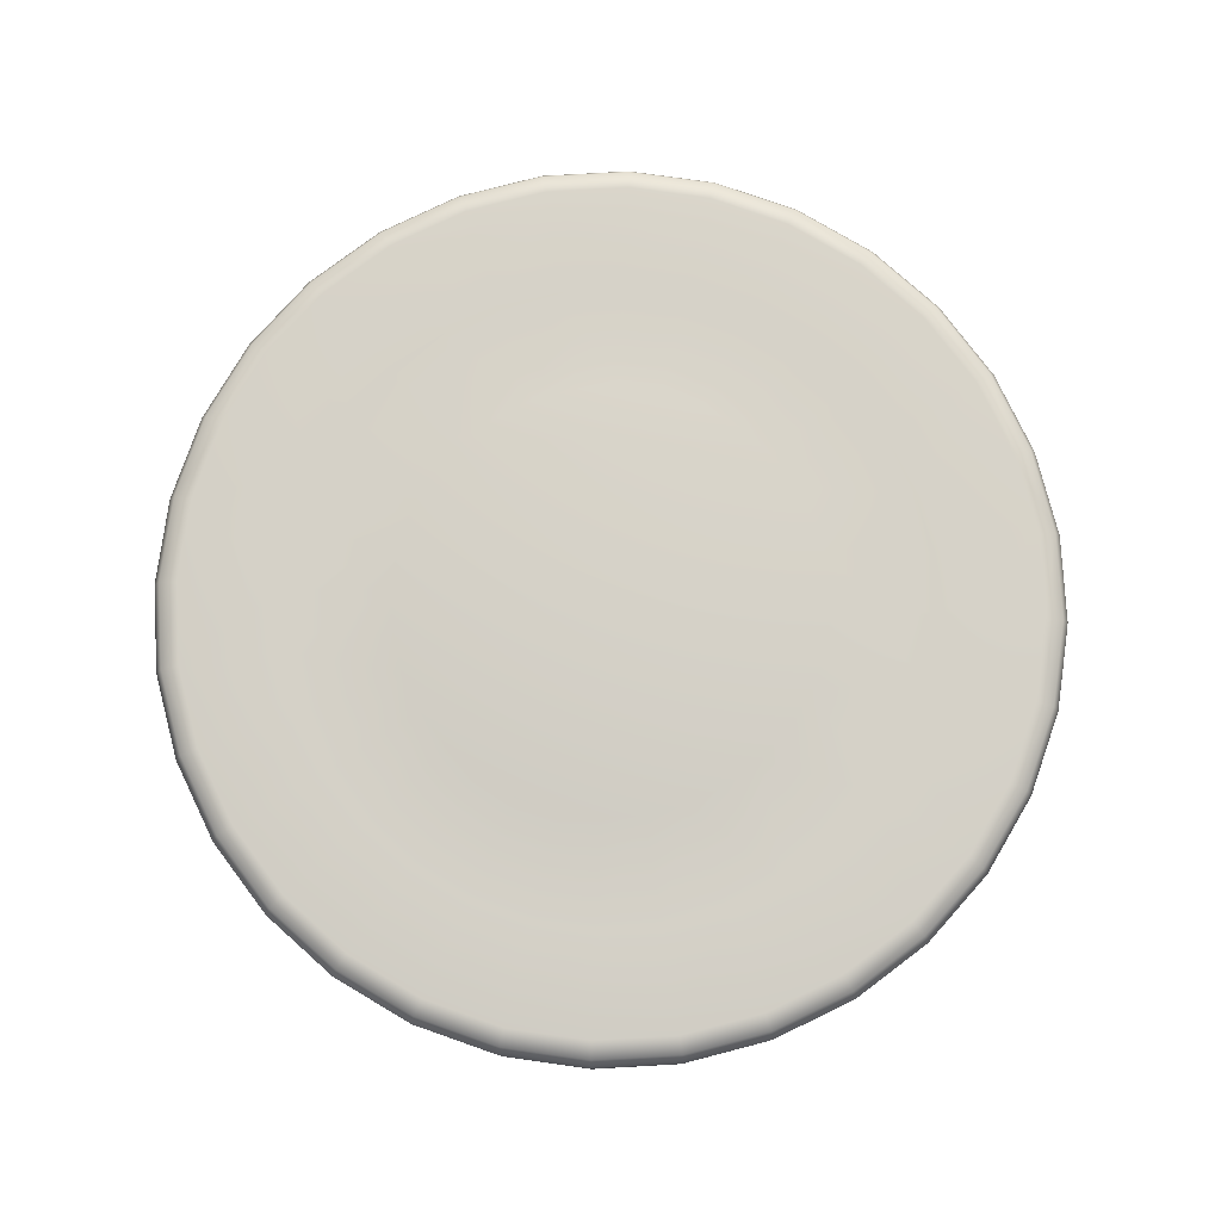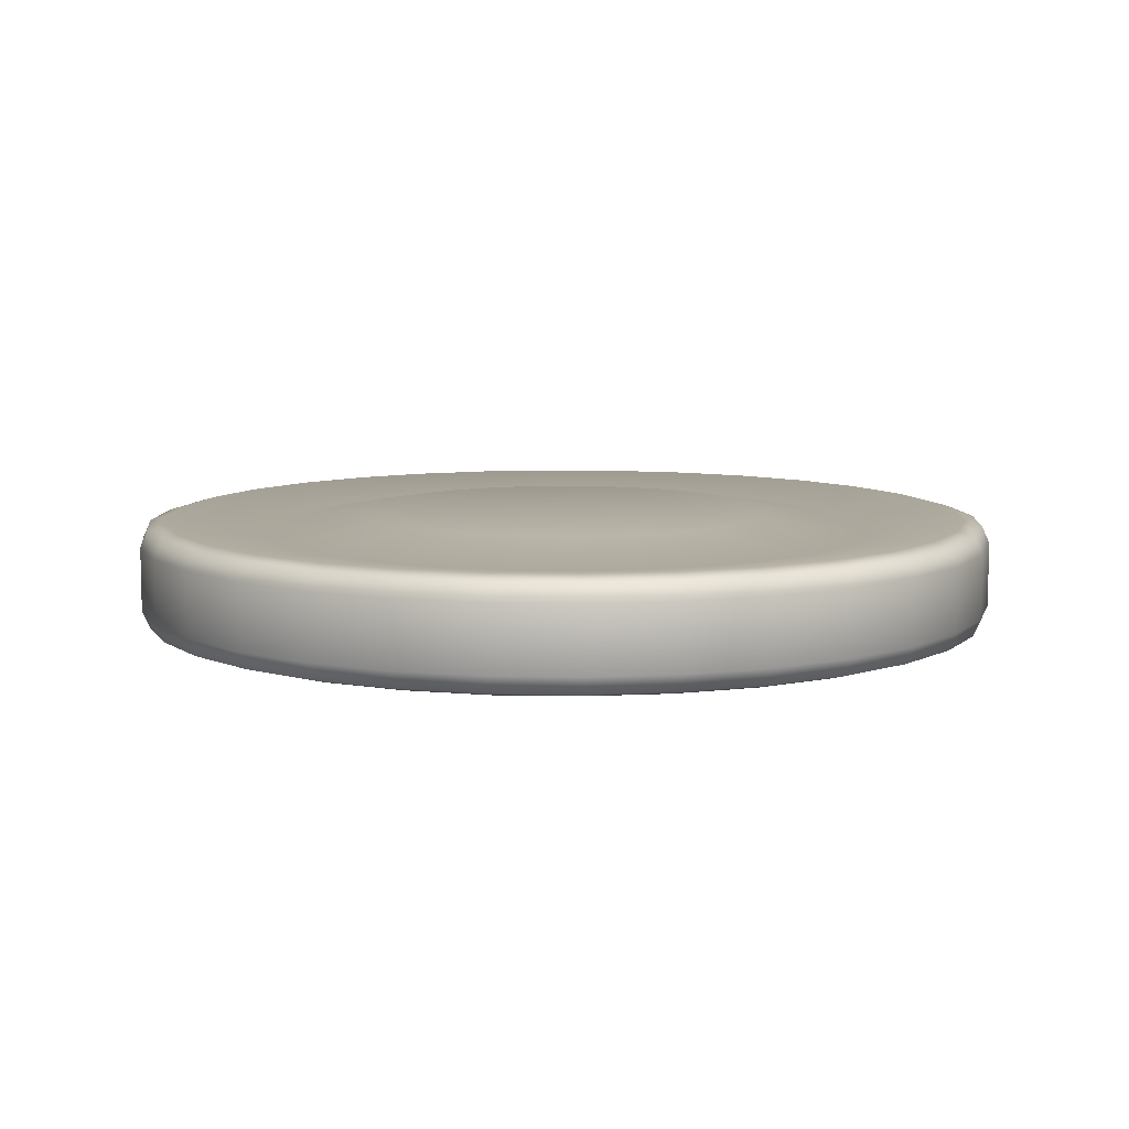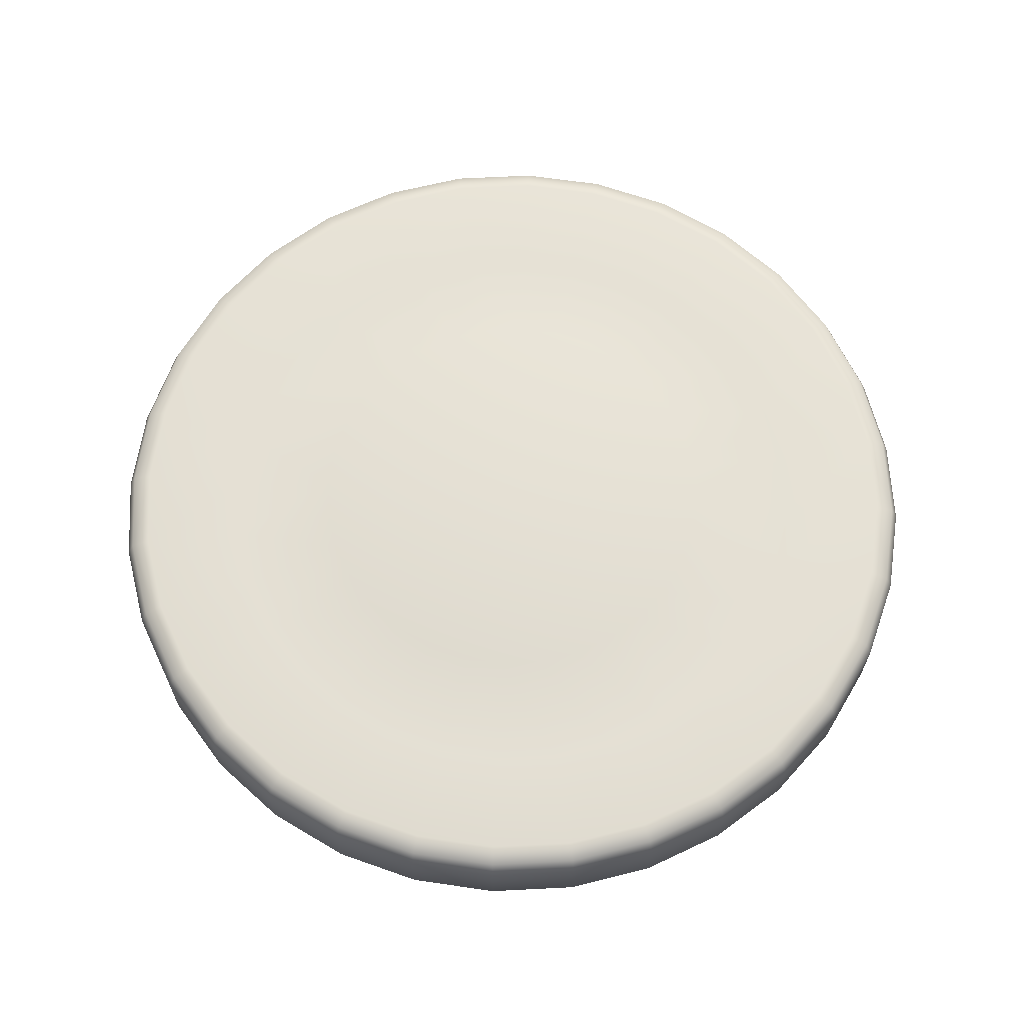
<metadata>
{"format":"obj","ext":"obj","renderer":"f3d","projection":"perspective","resolution":1024,"background":"white","views":[{"elev":79.0,"azim":-87.6,"up":"+Y"},{"elev":8.6,"azim":-24.8,"up":"+Y"},{"elev":65.3,"azim":160.2,"up":"+Y"}]}
</metadata>
<code>
o Disc_Cylinder.002
v -0.005633 0.002124 -0.02832
v -0 -0.002124 -0.02888
v -0.005633 -0.002124 -0.02832
v 0.005308 -0.00358 -0.02669
v 0.007886 -0.002711 -0.01904
v 0.00402 -0.002711 -0.02021
v 0.01512 -0.00358 -0.02262
v 0.01041 -0.00358 -0.02514
v 0.01924 -0.00358 -0.01924
v 0.01145 -0.002711 -0.01713
v 0.01713 -0.002711 -0.01145
v 0.01457 -0.002711 -0.01457
v 0.02514 -0.00358 -0.01041
v 0.02262 -0.00358 -0.01512
v 0.02669 -0.00358 -0.005308
v 0.01904 -0.002711 -0.007886
v 0.02061 -0.002711 0
v 0.02021 -0.002711 -0.00402
v 0.02669 -0.00358 0.005308
v 0.02721 -0.00358 0
v 0.01904 -0.002711 0.007885
v 0.02021 -0.002711 0.00402
v 0.02262 -0.00358 0.01511
v 0.02514 -0.00358 0.01041
v 0.01924 -0.00358 0.01924
v 0.01713 -0.002711 0.01145
v 0.01145 -0.002711 0.01713
v 0.01457 -0.002711 0.01457
v 0.01512 -0.00358 0.02262
v 0.007886 -0.002711 0.01904
v 0.005308 -0.00358 0.02668
v 0.01041 -0.00358 0.02514
v -0 -0.002711 0.02061
v 0.00402 -0.002711 0.02021
v -0.005308 -0.00358 0.02668
v -0 -0.00358 0.02721
v -0.007886 -0.002711 0.01904
v -0.00402 -0.002711 0.02021
v -0.01512 -0.00358 0.02262
v -0.01041 -0.00358 0.02514
v -0.01924 -0.00358 0.01924
v -0.01145 -0.002711 0.01713
v -0.01713 -0.002711 0.01145
v -0.01457 -0.002711 0.01457
v -0.02262 -0.00358 0.01511
v -0.01904 -0.002711 0.007885
v -0.02669 -0.00358 0.005308
v -0.02514 -0.00358 0.01041
v -0.02061 -0.002711 0
v -0.02021 -0.002711 0.00402
v -0.02669 -0.00358 -0.005308
v -0.02721 -0.00358 0
v -0.01904 -0.002711 -0.007886
v -0.02021 -0.002711 -0.00402
v -0.02514 -0.00358 -0.01041
v -0.01713 -0.002711 -0.01145
v -0.02262 -0.00358 -0.01512
v -0.01457 -0.002711 -0.01457
v -0.01924 -0.00358 -0.01924
v -0.01145 -0.002711 -0.01713
v -0.01512 -0.00358 -0.02262
v -0.007886 -0.002711 -0.01904
v -0 0.002124 0.02888
v -0.005633 -0.002124 0.02832
v -0 -0.002124 0.02888
v -0.005308 -0.00358 -0.02669
v -0.01041 -0.00358 -0.02514
v -0 -0.002711 -0.02061
v -0.00402 -0.002711 -0.02021
v -0.02669 0.00358 -0.005308
v -0.02061 0.002711 0
v -0.02021 0.002711 -0.00402
v 0.00402 0.002711 -0.02021
v 0.005271 0.003876 -0.01273
v 0.007886 0.002711 -0.01904
v 0.007886 0.002711 0.01904
v 0.002687 0.003876 0.01351
v 0.00402 0.002711 0.02021
v -0.02832 0.002124 -0.005634
v -0.02668 -0.002124 -0.01105
v -0.02832 -0.002124 -0.005634
v 0.02669 0.00358 -0.005308
v 0.02061 0.002711 0
v 0.02721 0.00358 0
v -0.005308 0.00358 0.02668
v -0 0.002711 0.02061
v -0.00402 0.002711 0.02021
v 0.02888 0.002124 0
v 0.02832 -0.002124 0.005633
v 0.02888 -0.002124 0
v -0.01904 0.002711 -0.007886
v -0.02514 0.00358 -0.01041
v -0.005633 0.002124 0.02832
v -0.01105 -0.002124 0.02668
v -0.02668 0.002124 -0.01105
v -0.02401 -0.002124 -0.01604
v 0.02669 0.00358 0.005308
v 0.02021 0.002711 0.00402
v -0.007886 0.002711 0.01904
v -0.01041 0.00358 0.02514
v 0.02832 0.002124 0.005633
v 0.02668 -0.002124 0.01105
v -0 0.002124 -0.02888
v 0.005633 -0.002124 -0.02832
v -0.01713 0.002711 -0.01145
v -0.02262 0.00358 -0.01512
v -0.01105 0.002124 0.02668
v -0.01604 -0.002124 0.02401
v -0.005308 0.00358 -0.02669
v -0 0.002711 -0.02061
v -0 0.00358 -0.02721
v -0.02401 0.002124 -0.01604
v -0.02042 -0.002124 -0.02042
v 0.01904 0.002711 0.007885
v 0.02514 0.00358 0.01041
v -0.01512 0.00358 0.02262
v -0.01145 0.002711 0.01713
v 0.02668 0.002124 0.01105
v 0.02401 -0.002124 0.01604
v -0.01457 0.002711 -0.01457
v -0.01924 0.00358 -0.01924
v -0.01604 0.002124 0.02401
v -0.02042 -0.002124 0.02042
v 0.005308 0.00358 -0.02669
v 0.01041 0.00358 -0.02514
v -0.02042 0.002124 -0.02042
v -0.01604 -0.002124 -0.02401
v 0.02262 0.00358 0.01511
v 0.01713 0.002711 0.01145
v 0.01105 0.002124 -0.02668
v 0.01604 -0.002124 -0.02401
v 0.01105 -0.002124 -0.02668
v -0.01924 0.00358 0.01924
v -0.01457 0.002711 0.01457
v 0.02401 0.002124 0.01604
v 0.02042 -0.002124 0.02042
v -0.01145 0.002711 -0.01713
v -0.01512 0.00358 -0.02262
v -0.02042 0.002124 0.02042
v -0.02401 -0.002124 0.01604
v 0.01512 0.00358 -0.02262
v 0.01145 0.002711 -0.01713
v -0.01604 0.002124 -0.02401
v -0.01105 -0.002124 -0.02668
v 0.01924 0.00358 0.01924
v 0.01457 0.002711 0.01457
v 0.01604 0.002124 -0.02401
v 0.02042 -0.002124 -0.02042
v -0.01713 0.002711 0.01145
v -0.02262 0.00358 0.01511
v 0.02042 0.002124 0.02042
v 0.01604 -0.002124 0.02401
v -0.007886 0.002711 -0.01904
v -0.01041 0.00358 -0.02514
v -0.02401 0.002124 0.01604
v -0.02668 -0.002124 0.01105
v 0.01924 0.00358 -0.01924
v 0.01457 0.002711 -0.01457
v -0.01105 0.002124 -0.02668
v 0.01145 0.002711 0.01713
v 0.01512 0.00358 0.02262
v 0.02042 0.002124 -0.02042
v 0.02401 -0.002124 -0.01604
v -0.01904 0.002711 0.007885
v -0.02514 0.00358 0.01041
v 0.01604 0.002124 0.02401
v 0.01105 -0.002124 0.02668
v -0.00402 0.002711 -0.02021
v -0.02668 0.002124 0.01105
v -0.02832 -0.002124 0.005633
v 0.01713 0.002711 -0.01145
v 0.02262 0.00358 -0.01512
v 0.01041 0.00358 0.02514
v 0.02401 0.002124 -0.01604
v 0.02668 -0.002124 -0.01105
v -0.02669 0.00358 0.005308
v -0.02021 0.002711 0.00402
v 0.01105 0.002124 0.02668
v 0.005633 -0.002124 0.02832
v -0.02832 0.002124 0.005633
v -0.02888 -0.002124 0
v 0.02514 0.00358 -0.01041
v 0.01904 0.002711 -0.007886
v 0.005633 0.002124 -0.02832
v 0.005308 0.00358 0.02668
v 0.02668 0.002124 -0.01105
v 0.02832 -0.002124 -0.005634
v -0.02721 0.00358 0
v 0.005633 0.002124 0.02832
v -0.02888 0.002124 0
v 0.02021 0.002711 -0.00402
v -0 0.00358 0.02721
v 0.02832 0.002124 -0.005634
v -0.005271 0.003876 0.01273
v 0.01273 0.003876 0.005271
v -0.01351 -0.003876 0.002687
v -0.01145 -0.003876 -0.007653
v -0.002687 -0.003876 -0.01351
v -0.007653 -0.003876 -0.01145
v -0.00974 -0.003876 -0.009741
v 0.002687 -0.003876 0.01351
v 0.005271 -0.003876 -0.01273
v -0.007653 0.003876 -0.01145
v -0 0.003876 0.01378
v 0.007653 0.003876 -0.01145
v -0.005271 -0.003876 -0.01273
v -0 -0.003876 0.01378
v 0.007653 -0.003876 -0.01145
v -0.005271 0.003876 -0.01273
v -0.002687 0.003876 0.01351
v 0.00974 0.003876 -0.009741
v -0.005271 -0.003876 0.01273
v -0.002687 -0.003876 0.01351
v 0.00974 -0.003876 -0.009741
v -0.002687 0.003876 -0.01351
v 0.01145 0.003876 -0.007653
v -0 -0.003876 -0.01378
v 0.01273 -0.003876 -0.005272
v 0.01145 -0.003876 -0.007653
v -0 0.003876 -0.01378
v -0.007653 0.003876 0.01145
v 0.01273 0.003876 -0.005272
v -0.00974 -0.003876 0.00974
v -0.007653 -0.003876 0.01145
v -0.00974 0.003876 0.00974
v 0.01351 0.003876 -0.002688
v 0.01378 -0.003876 0
v 0.01351 -0.003876 -0.002688
v -0.01145 0.003876 0.007653
v 0.01378 0.003876 0
v -0.01273 -0.003876 0.005271
v -0.01145 -0.003876 0.007653
v -0.01273 0.003876 0.005271
v 0.01351 0.003876 0.002687
v 0.01273 -0.003876 0.005271
v 0.01351 -0.003876 0.002687
v -0.01351 0.003876 0.002687
v -0.01378 0.003876 0
v 0.01145 0.003876 0.007653
v -0.01351 -0.003876 -0.002688
v -0.01378 -0.003876 0
v 0.00974 -0.003876 0.00974
v 0.01145 -0.003876 0.007653
v -0.01351 0.003876 -0.002688
v 0.00974 0.003876 0.00974
v -0.01273 -0.003876 -0.005272
v 0.007653 -0.003876 0.01145
v -0.01273 0.003876 -0.005272
v 0.007653 0.003876 0.01145
v 0.002687 -0.003876 -0.01351
v -0.01145 0.003876 -0.007653
v 0.005271 0.003876 0.01273
v 0.002687 0.003876 -0.01351
v 0.005271 -0.003876 0.01273
v -0.00974 0.003876 -0.009741
v 0.005538 -0.003244 -0.02784
v -0 -0.003244 -0.02839
v -0 -0.00358 -0.02721
v 0.005538 0.003244 -0.02784
v 0.01086 -0.003244 -0.02623
v 0.01086 0.003244 -0.02623
v 0.01577 -0.003244 -0.0236
v 0.01577 0.003244 -0.0236
v 0.02007 -0.003244 -0.02007
v 0.02007 0.003244 -0.02007
v 0.0236 0.003244 -0.01577
v 0.0236 -0.003244 -0.01577
v 0.02623 -0.003244 -0.01086
v 0.02623 0.003244 -0.01086
v 0.02784 -0.003244 -0.005538
v 0.02784 0.003244 -0.005538
v 0.02839 0.003244 0
v 0.02839 -0.003244 0
v 0.02784 -0.003244 0.005538
v 0.02784 0.003244 0.005538
v 0.02623 0.003244 0.01086
v 0.02623 -0.003244 0.01086
v 0.0236 0.003244 0.01577
v 0.0236 -0.003244 0.01577
v 0.02007 0.003244 0.02007
v 0.02007 -0.003244 0.02007
v 0.01577 0.003244 0.0236
v 0.01577 -0.003244 0.0236
v 0.01086 0.003244 0.02623
v 0.005538 -0.003244 0.02784
v 0.01086 -0.003244 0.02623
v 0.005538 0.003244 0.02784
v -0 -0.003244 0.02839
v -0 0.003244 0.02839
v -0.005538 -0.003244 0.02784
v -0.005538 0.003244 0.02784
v -0.01086 0.003244 0.02623
v -0.01086 -0.003244 0.02623
v -0.01577 0.003244 0.0236
v -0.01577 -0.003244 0.0236
v -0.02007 -0.003244 0.02007
v -0.02007 0.003244 0.02007
v -0.0236 -0.003244 0.01577
v -0.0236 0.003244 0.01577
v -0.02623 0.003244 0.01086
v -0.02623 -0.003244 0.01086
v -0.02784 0.003244 0.005538
v -0.02839 -0.003244 0
v -0.02784 -0.003244 0.005538
v -0.02839 0.003244 0
v -0.02784 -0.003244 -0.005538
v -0.02784 0.003244 -0.005538
v -0.02623 -0.003244 -0.01086
v -0.02623 0.003244 -0.01086
v -0.0236 -0.003244 -0.01577
v -0.0236 0.003244 -0.01577
v -0.02007 -0.003244 -0.02007
v -0.02007 0.003244 -0.02007
v -0.01577 0.003244 -0.0236
v -0.01577 -0.003244 -0.0236
v -0.01086 -0.003244 -0.02623
v -0.01086 0.003244 -0.02623
v -0.005538 -0.003244 -0.02784
v -0.005538 0.003244 -0.02784
v -0 0.003244 -0.02839
f 1 2 3
f 4 5 6
f 7 5 8
f 9 10 7
f 9 11 12
f 13 11 14
f 15 16 13
f 15 17 18
f 19 17 20
f 19 21 22
f 23 21 24
f 25 26 23
f 25 27 28
f 29 30 27
f 31 30 32
f 31 33 34
f 35 33 36
f 35 37 38
f 39 37 40
f 41 42 39
f 41 43 44
f 45 46 43
f 47 46 48
f 47 49 50
f 51 49 52
f 51 53 54
f 55 56 53
f 57 58 56
f 59 60 58
f 61 62 60
f 63 64 65
f 66 62 67
f 66 68 69
f 70 71 72
f 73 74 75
f 76 77 78
f 79 80 81
f 82 83 84
f 85 86 87
f 88 89 90
f 70 91 92
f 93 94 64
f 95 96 80
f 97 83 98
f 85 99 100
f 101 102 89
f 103 104 2
f 92 105 106
f 107 108 94
f 109 110 111
f 112 113 96
f 97 114 115
f 116 99 117
f 118 119 102
f 106 120 121
f 122 123 108
f 124 75 125
f 126 127 113
f 128 114 129
f 130 131 132
f 133 117 134
f 135 136 119
f 121 137 138
f 139 140 123
f 141 75 142
f 143 144 127
f 145 129 146
f 147 148 131
f 133 149 150
f 151 152 136
f 138 153 154
f 155 156 140
f 157 142 158
f 159 3 144
f 145 160 161
f 162 163 148
f 150 164 165
f 166 167 152
f 109 153 168
f 169 170 156
f 157 171 172
f 161 76 173
f 174 175 163
f 176 164 177
f 178 179 167
f 124 110 73
f 180 181 170
f 182 171 183
f 184 132 104
f 185 76 78
f 186 187 175
f 176 71 188
f 189 65 179
f 190 81 181
f 82 183 191
f 185 86 192
f 193 90 187
f 194 195 74
f 196 197 198
f 58 199 200
f 33 201 34
f 10 202 5
f 120 203 137
f 86 77 204
f 142 74 205
f 60 206 199
f 38 207 33
f 12 208 10
f 137 209 153
f 87 204 210
f 158 205 211
f 69 206 62
f 38 212 213
f 11 214 12
f 168 209 215
f 87 194 99
f 171 211 216
f 69 217 198
f 42 212 37
f 11 218 219
f 168 220 110
f 117 194 221
f 171 222 183
f 42 223 224
f 18 218 16
f 117 225 134
f 191 222 226
f 43 223 44
f 18 227 228
f 149 225 229
f 191 230 83
f 43 231 232
f 22 227 17
f 149 233 164
f 98 230 234
f 50 231 46
f 22 235 236
f 177 233 237
f 98 195 114
f 49 196 50
f 26 235 21
f 71 237 238
f 129 195 239
f 49 240 241
f 26 242 243
f 71 244 72
f 129 245 146
f 54 246 240
f 28 247 242
f 72 248 91
f 146 249 160
f 56 246 53
f 30 247 27
f 68 250 217
f 105 248 251
f 76 249 252
f 110 253 73
f 58 197 56
f 34 254 30
f 6 202 250
f 120 251 255
f 2 256 257
f 256 258 257
f 103 259 184
f 259 111 124
f 132 256 104
f 260 4 256
f 130 259 261
f 259 125 261
f 131 260 132
f 262 8 260
f 147 261 263
f 263 125 141
f 131 264 262
f 262 9 7
f 147 265 162
f 263 157 265
f 163 264 148
f 264 14 9
f 174 265 266
f 265 172 266
f 175 267 163
f 268 14 267
f 186 266 269
f 266 182 269
f 175 270 268
f 270 13 268
f 186 271 193
f 269 82 271
f 90 270 187
f 270 20 15
f 193 272 88
f 271 84 272
f 89 273 90
f 274 20 273
f 101 272 275
f 275 84 97
f 102 274 89
f 274 24 19
f 118 275 276
f 275 115 276
f 119 277 102
f 277 23 24
f 135 276 278
f 276 128 278
f 136 279 119
f 279 25 23
f 151 278 280
f 280 128 145
f 152 281 136
f 281 29 25
f 166 280 282
f 282 145 161
f 167 283 152
f 283 32 29
f 178 282 284
f 282 173 284
f 167 285 286
f 285 32 286
f 178 287 189
f 287 173 185
f 179 288 285
f 285 36 31
f 189 289 63
f 287 192 289
f 64 288 65
f 290 36 288
f 93 289 291
f 291 192 85
f 94 290 64
f 290 40 35
f 107 291 292
f 291 100 292
f 108 293 94
f 293 39 40
f 122 292 294
f 292 116 294
f 123 295 108
f 296 39 295
f 139 294 297
f 297 116 133
f 140 296 123
f 298 41 296
f 155 297 299
f 299 133 150
f 156 298 140
f 298 48 45
f 169 299 300
f 299 165 300
f 170 301 156
f 301 47 48
f 169 302 180
f 302 165 176
f 170 303 304
f 304 52 47
f 180 305 190
f 302 188 305
f 181 306 303
f 306 52 303
f 190 307 79
f 305 70 307
f 81 308 306
f 308 51 306
f 79 309 95
f 309 70 92
f 96 308 80
f 310 55 308
f 112 309 311
f 311 92 106
f 113 310 96
f 312 57 310
f 126 311 313
f 313 106 121
f 127 312 113
f 312 61 59
f 143 313 314
f 313 138 314
f 144 315 127
f 316 61 315
f 159 314 317
f 317 138 154
f 144 318 316
f 318 67 316
f 159 319 1
f 319 154 109
f 3 257 318
f 318 258 66
f 1 320 103
f 319 111 320
f 4 68 258
f 1 103 2
f 4 8 5
f 7 10 5
f 9 12 10
f 9 14 11
f 13 16 11
f 15 18 16
f 15 20 17
f 19 22 17
f 19 24 21
f 23 26 21
f 25 28 26
f 25 29 27
f 29 32 30
f 31 34 30
f 31 36 33
f 35 38 33
f 35 40 37
f 39 42 37
f 41 44 42
f 41 45 43
f 45 48 46
f 47 50 46
f 47 52 49
f 51 54 49
f 51 55 53
f 55 57 56
f 57 59 58
f 59 61 60
f 61 67 62
f 63 93 64
f 66 69 62
f 66 258 68
f 70 188 71
f 73 253 74
f 76 252 77
f 79 95 80
f 82 191 83
f 85 192 86
f 88 101 89
f 70 72 91
f 93 107 94
f 95 112 96
f 97 84 83
f 85 87 99
f 101 118 102
f 103 184 104
f 92 91 105
f 107 122 108
f 109 168 110
f 112 126 113
f 97 98 114
f 116 100 99
f 118 135 119
f 106 105 120
f 122 139 123
f 124 73 75
f 126 143 127
f 128 115 114
f 130 147 131
f 133 116 117
f 135 151 136
f 121 120 137
f 139 155 140
f 141 125 75
f 143 159 144
f 145 128 129
f 147 162 148
f 133 134 149
f 151 166 152
f 138 137 153
f 155 169 156
f 157 141 142
f 159 1 3
f 145 146 160
f 162 174 163
f 150 149 164
f 166 178 167
f 109 154 153
f 169 180 170
f 157 158 171
f 161 160 76
f 174 186 175
f 176 165 164
f 178 189 179
f 124 111 110
f 180 190 181
f 182 172 171
f 184 130 132
f 185 173 76
f 186 193 187
f 176 177 71
f 189 63 65
f 190 79 81
f 82 182 183
f 185 78 86
f 193 88 90
f 74 253 220
f 220 215 209
f 209 203 255
f 255 251 209
f 251 248 209
f 248 244 238
f 238 237 233
f 233 229 194
f 229 225 194
f 225 221 194
f 194 210 252
f 210 204 252
f 204 77 252
f 252 249 245
f 245 239 252
f 239 195 252
f 195 234 230
f 230 226 195
f 226 222 195
f 222 216 211
f 211 205 74
f 74 220 248
f 220 209 248
f 248 238 194
f 238 233 194
f 222 211 195
f 211 74 195
f 194 252 195
f 74 248 194
f 198 217 208
f 217 250 208
f 250 202 208
f 208 214 219
f 219 218 228
f 228 227 236
f 236 235 243
f 243 242 247
f 247 254 243
f 254 201 243
f 201 207 213
f 213 212 224
f 224 223 232
f 232 231 196
f 196 241 197
f 241 240 197
f 240 246 197
f 197 200 199
f 199 206 198
f 208 219 198
f 219 228 198
f 228 236 243
f 201 213 224
f 224 232 196
f 197 199 198
f 228 243 198
f 243 201 198
f 201 224 198
f 224 196 198
f 58 60 199
f 33 207 201
f 10 208 202
f 120 255 203
f 86 78 77
f 142 75 74
f 60 62 206
f 38 213 207
f 12 214 208
f 137 203 209
f 87 86 204
f 158 142 205
f 69 198 206
f 38 37 212
f 11 219 214
f 168 153 209
f 87 210 194
f 171 158 211
f 69 68 217
f 42 224 212
f 11 16 218
f 168 215 220
f 117 99 194
f 171 216 222
f 42 44 223
f 18 228 218
f 117 221 225
f 191 183 222
f 43 232 223
f 18 17 227
f 149 134 225
f 191 226 230
f 43 46 231
f 22 236 227
f 149 229 233
f 98 83 230
f 50 196 231
f 22 21 235
f 177 164 233
f 98 234 195
f 49 241 196
f 26 243 235
f 71 177 237
f 129 114 195
f 49 54 240
f 26 28 242
f 71 238 244
f 129 239 245
f 54 53 246
f 28 27 247
f 72 244 248
f 146 245 249
f 56 197 246
f 30 254 247
f 68 6 250
f 105 91 248
f 76 160 249
f 110 220 253
f 58 200 197
f 34 201 254
f 6 5 202
f 120 105 251
f 2 104 256
f 256 4 258
f 103 320 259
f 259 320 111
f 132 260 256
f 260 8 4
f 130 184 259
f 259 124 125
f 131 262 260
f 262 7 8
f 147 130 261
f 263 261 125
f 131 148 264
f 262 264 9
f 147 263 265
f 263 141 157
f 163 267 264
f 264 267 14
f 174 162 265
f 265 157 172
f 175 268 267
f 268 13 14
f 186 174 266
f 266 172 182
f 175 187 270
f 270 15 13
f 186 269 271
f 269 182 82
f 90 273 270
f 270 273 20
f 193 271 272
f 271 82 84
f 89 274 273
f 274 19 20
f 101 88 272
f 275 272 84
f 102 277 274
f 274 277 24
f 118 101 275
f 275 97 115
f 119 279 277
f 277 279 23
f 135 118 276
f 276 115 128
f 136 281 279
f 279 281 25
f 151 135 278
f 280 278 128
f 152 283 281
f 281 283 29
f 166 151 280
f 282 280 145
f 167 286 283
f 283 286 32
f 178 166 282
f 282 161 173
f 167 179 285
f 285 31 32
f 178 284 287
f 287 284 173
f 179 65 288
f 285 288 36
f 189 287 289
f 287 185 192
f 64 290 288
f 290 35 36
f 93 63 289
f 291 289 192
f 94 293 290
f 290 293 40
f 107 93 291
f 291 85 100
f 108 295 293
f 293 295 39
f 122 107 292
f 292 100 116
f 123 296 295
f 296 41 39
f 139 122 294
f 297 294 116
f 140 298 296
f 298 45 41
f 155 139 297
f 299 297 133
f 156 301 298
f 298 301 48
f 169 155 299
f 299 150 165
f 170 304 301
f 301 304 47
f 169 300 302
f 302 300 165
f 170 181 303
f 304 303 52
f 180 302 305
f 302 176 188
f 181 81 306
f 306 51 52
f 190 305 307
f 305 188 70
f 81 80 308
f 308 55 51
f 79 307 309
f 309 307 70
f 96 310 308
f 310 57 55
f 112 95 309
f 311 309 92
f 113 312 310
f 312 59 57
f 126 112 311
f 313 311 106
f 127 315 312
f 312 315 61
f 143 126 313
f 313 121 138
f 144 316 315
f 316 67 61
f 159 143 314
f 317 314 138
f 144 3 318
f 318 66 67
f 159 317 319
f 319 317 154
f 3 2 257
f 318 257 258
f 1 319 320
f 319 109 111
f 4 6 68

</code>
